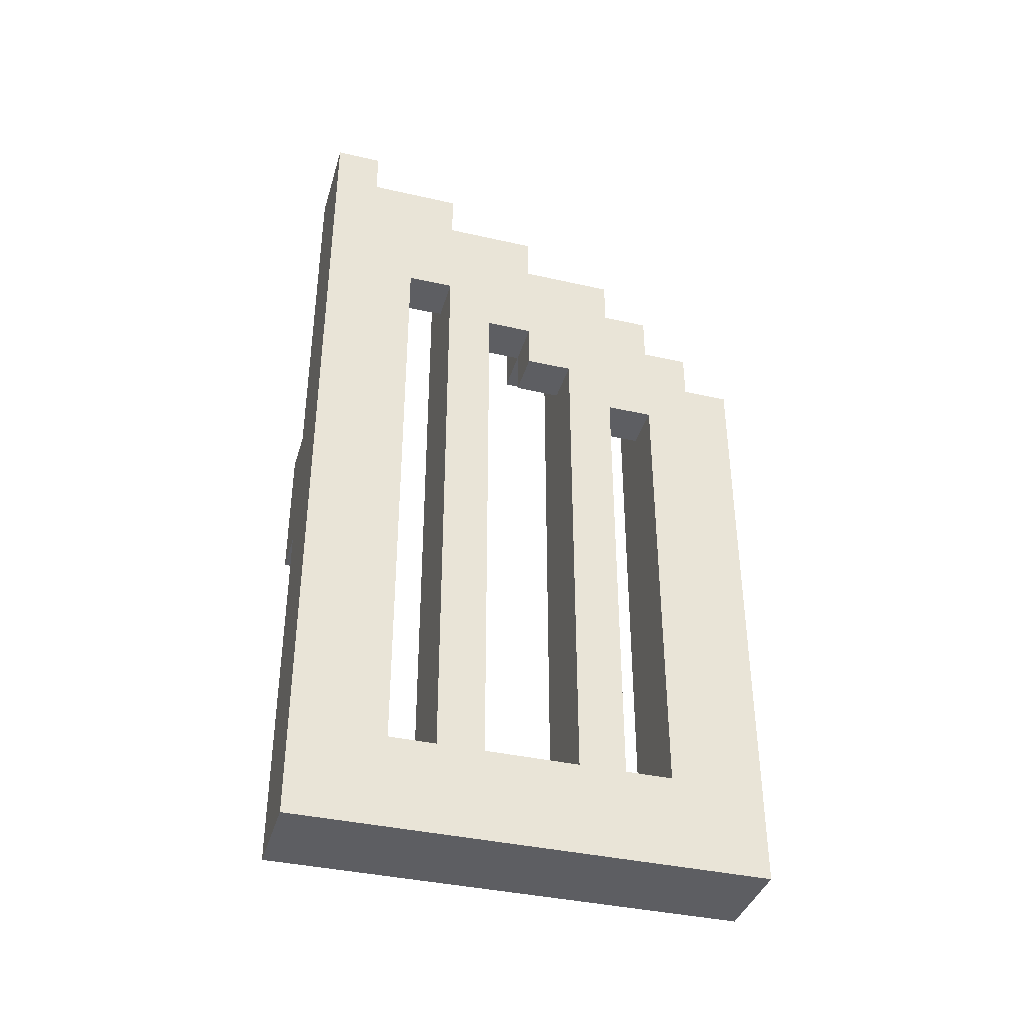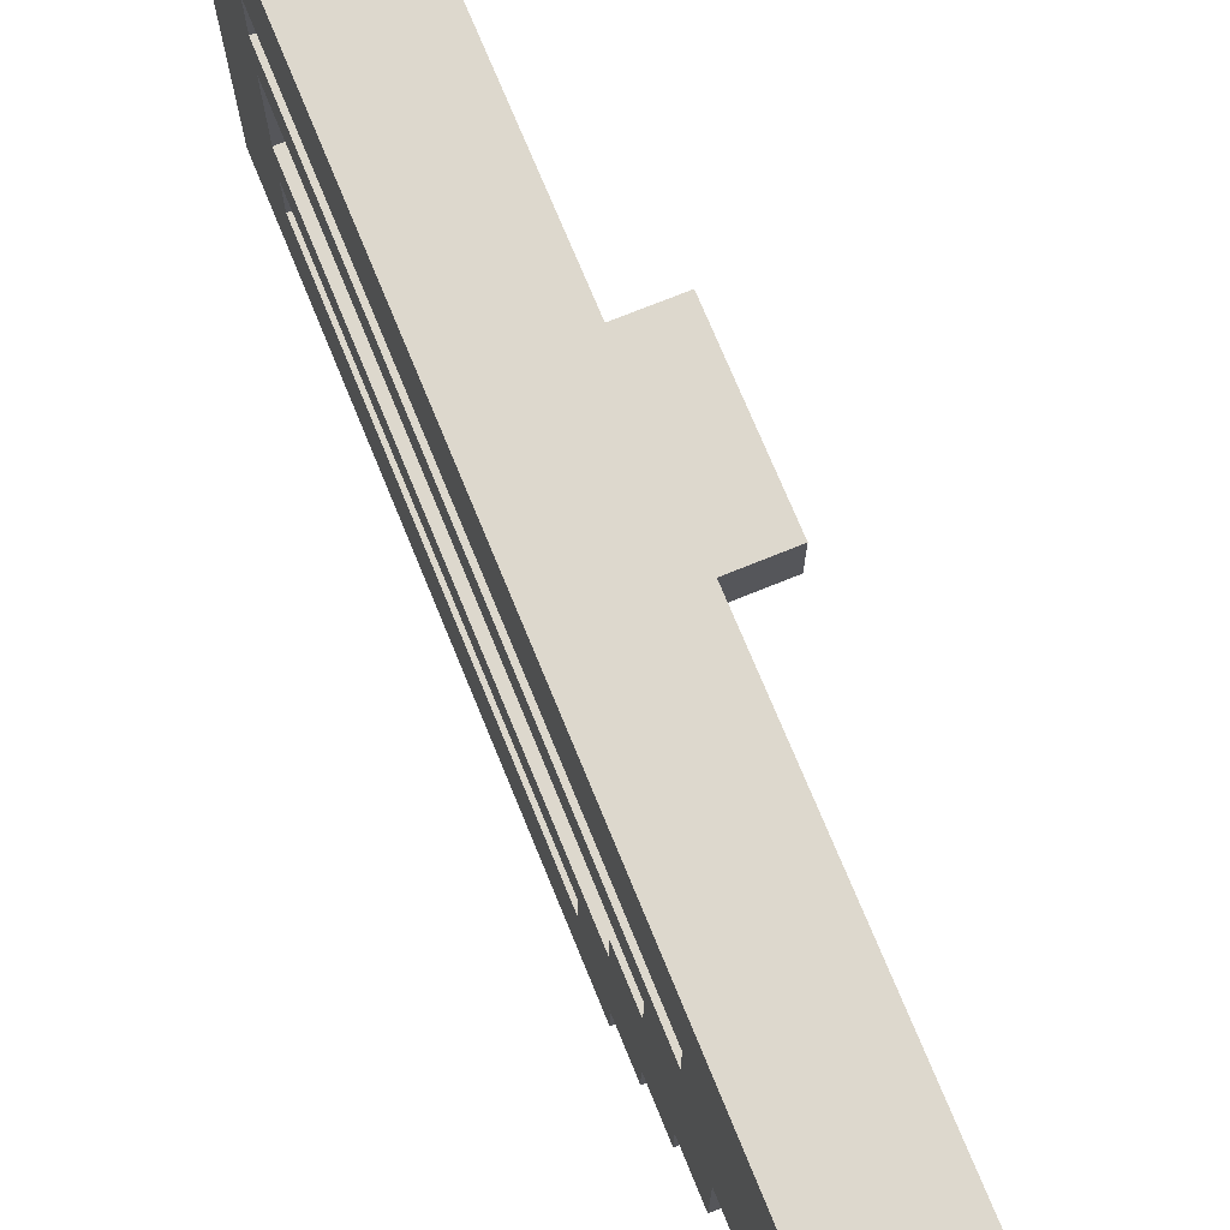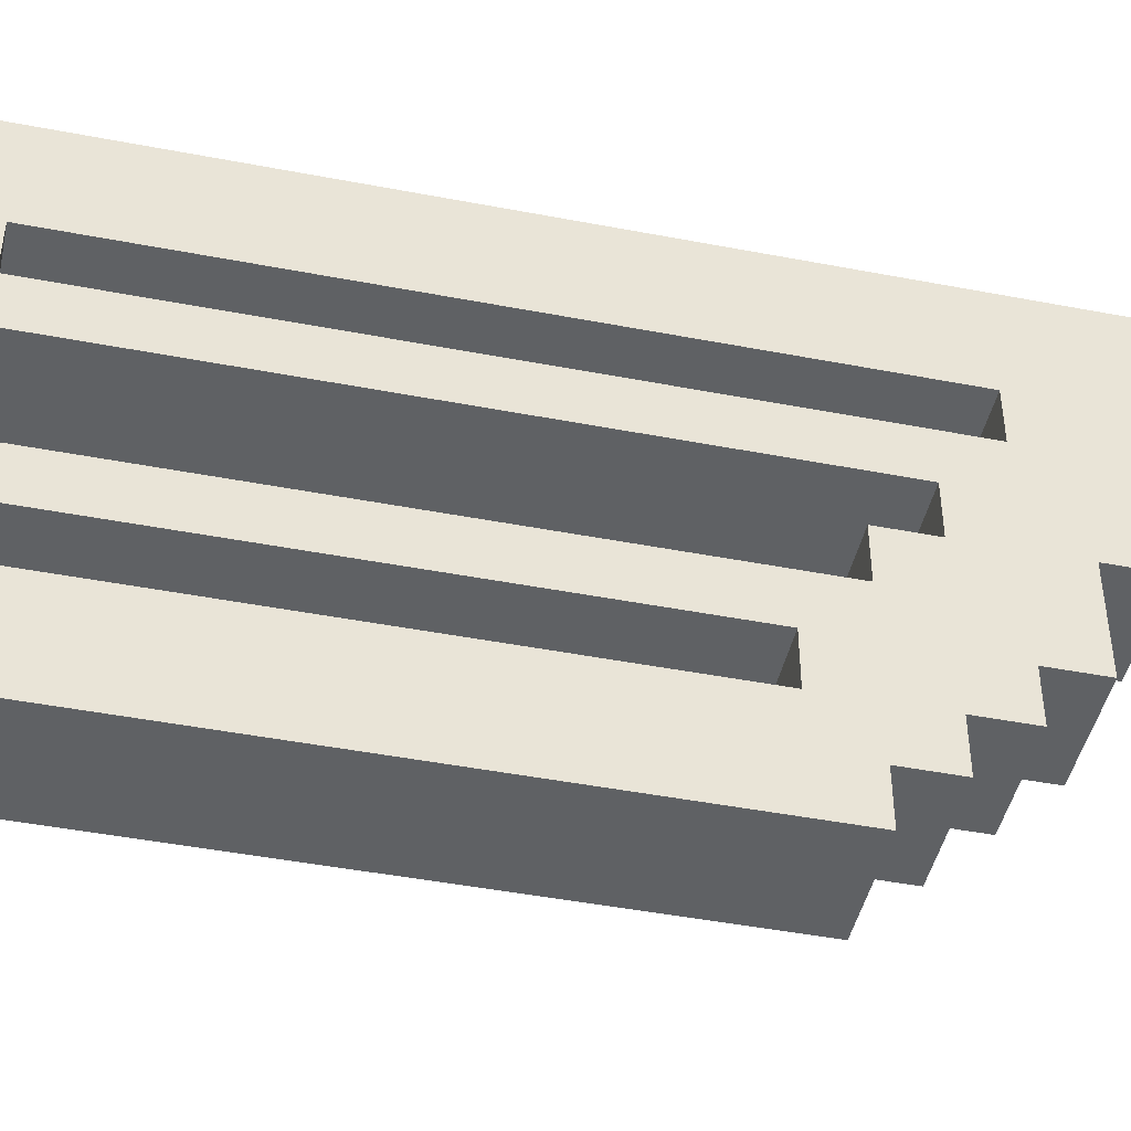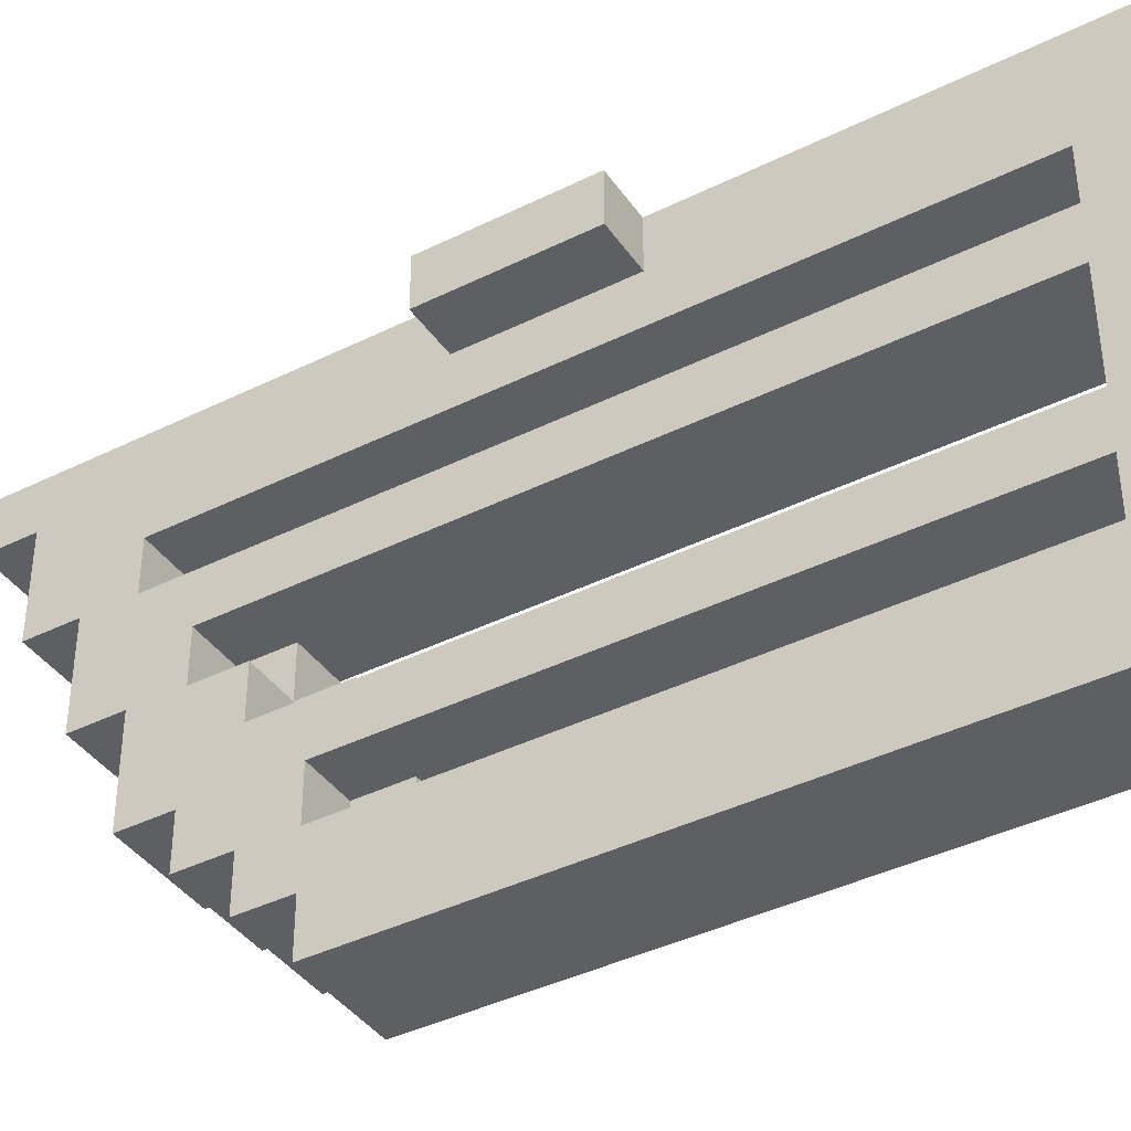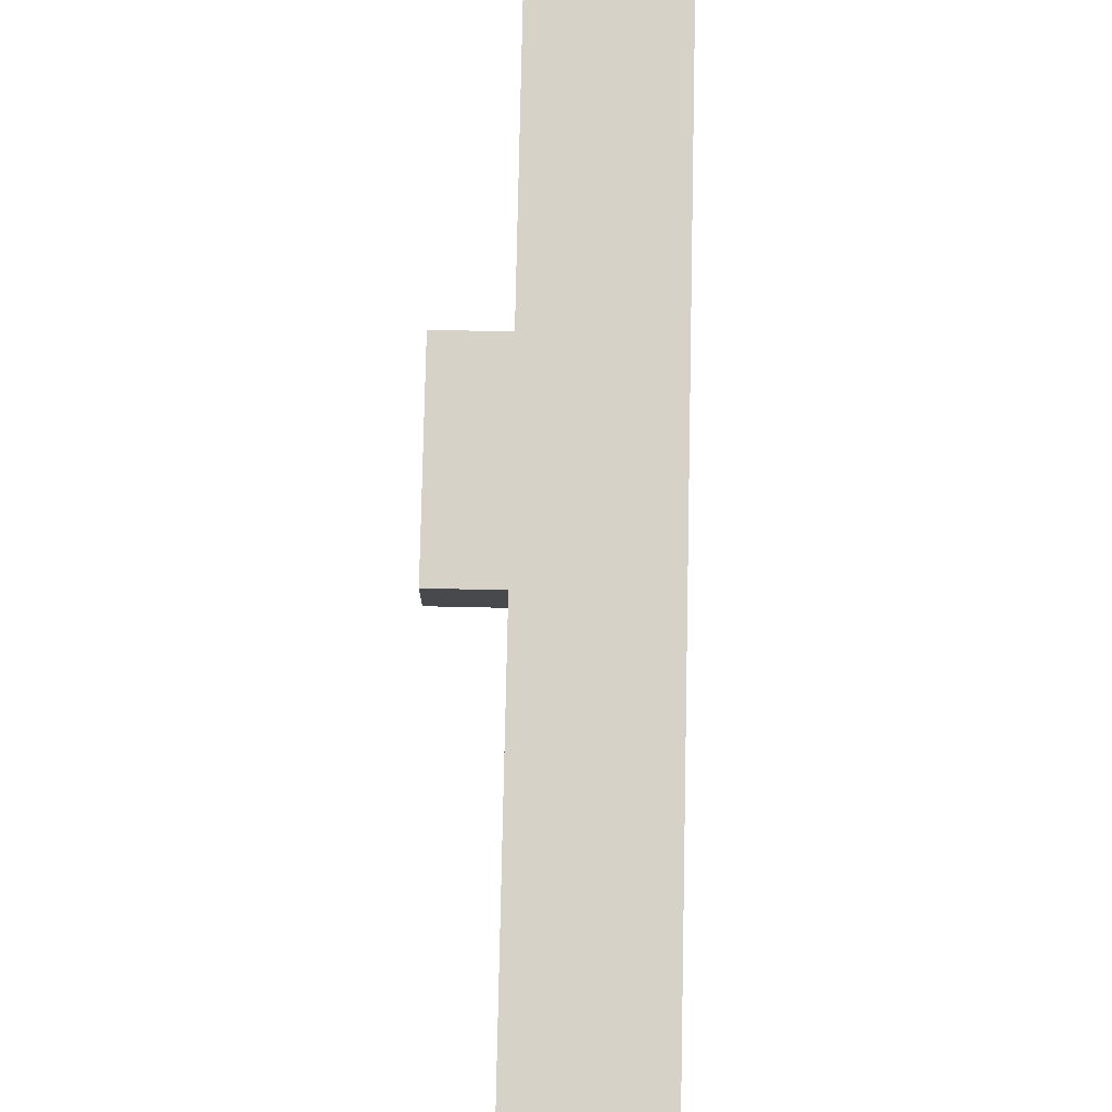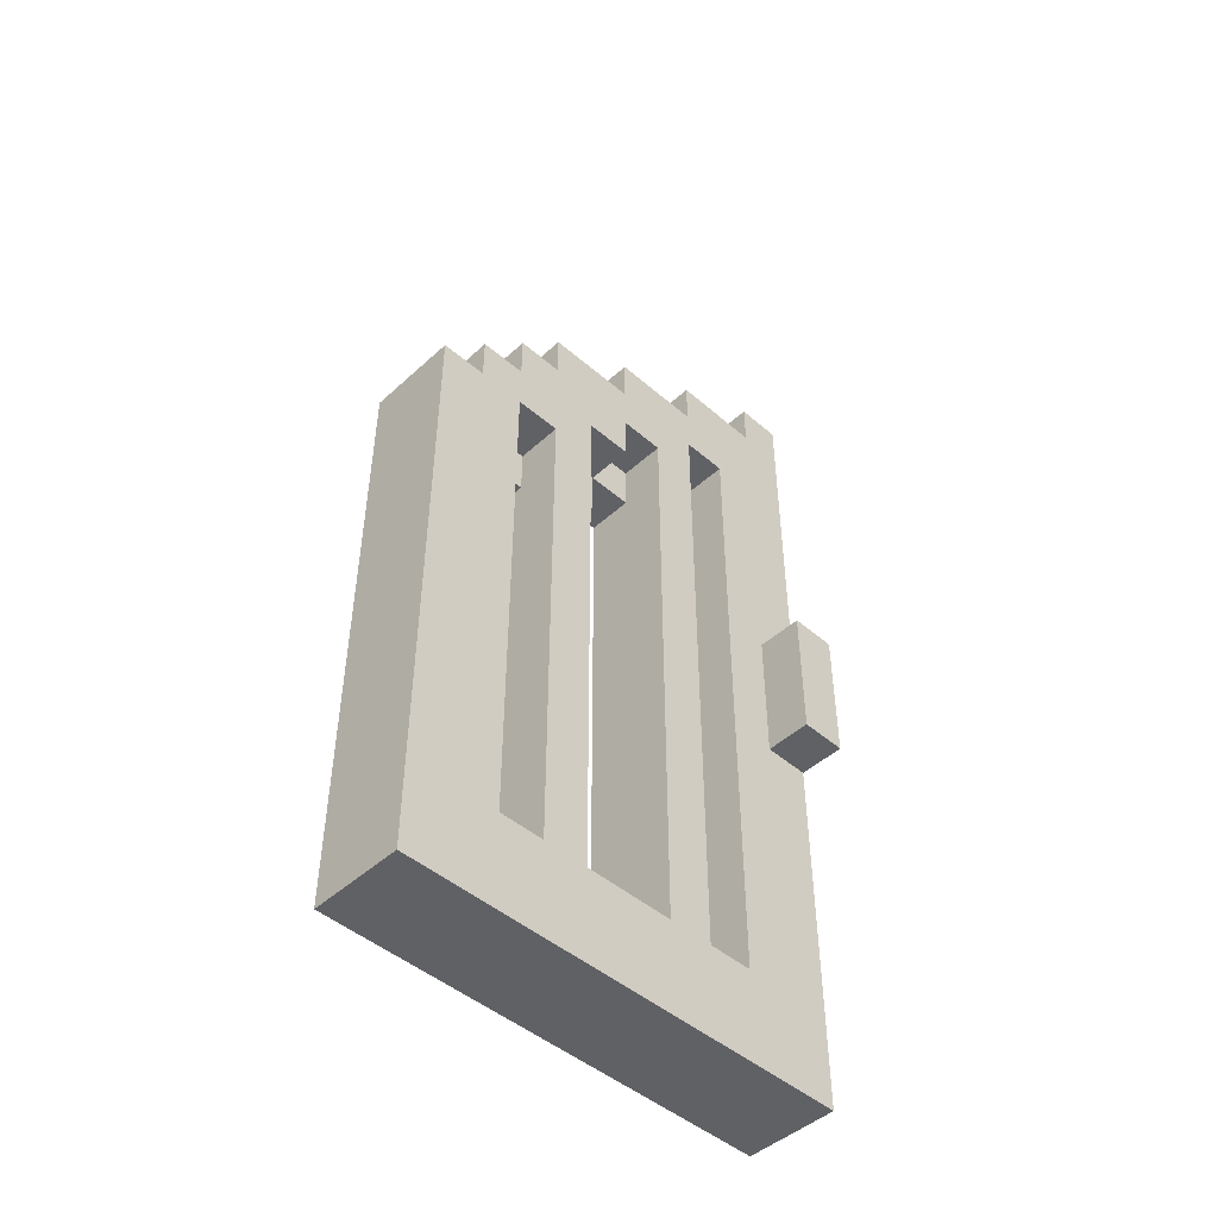
<metadata>
{"format":"obj","ext":"obj","renderer":"f3d","projection":"perspective","resolution":1024,"background":"white","views":[{"elev":-38.5,"azim":74.0,"up":"+Y"},{"elev":72.3,"azim":157.8,"up":"+Z"},{"elev":-45.5,"azim":77.5,"up":"+Z"},{"elev":-40.2,"azim":-58.6,"up":"+Z"},{"elev":77.6,"azim":1.2,"up":"+Z"},{"elev":-47.0,"azim":-134.3,"up":"+Y"}]}
</metadata>
<code>
o
v 0.8 2.8 0
v 0.8 2.8 -0.1
v 0.8 3.1 0
v 0.8 3.1 -0.1
v 0.9 2 0
v 0.9 2 -1
v 0.9 2.2 -0.2
v 0.9 2.2 -0.3
v 0.9 2.2 -0.4
v 0.9 2.2 -0.6
v 0.9 2.2 -0.7
v 0.9 2.2 -0.8
v 0.9 2.8 0
v 0.9 2.8 -0.1
v 0.9 3.1 0
v 0.9 3.1 -0.1
v 0.9 3.3 -0.7
v 0.9 3.3 -0.8
v 0.9 3.3 -0.9
v 0.9 3.3 -1
v 0.9 3.4 -0.5
v 0.9 3.4 -0.6
v 0.9 3.4 -0.8
v 0.9 3.4 -0.9
v 0.9 3.5 -0.4
v 0.9 3.5 -0.5
v 0.9 3.5 -0.7
v 0.9 3.5 -0.8
v 0.9 3.6 -0.2
v 0.9 3.6 -0.3
v 0.9 3.6 -0.5
v 0.9 3.6 -0.7
v 0.9 3.7 -0.3
v 0.9 3.7 -0.5
v 0.9 3.8 -0.1
v 0.9 3.8 -0.3
v 0.9 3.9 0
v 0.9 3.9 -0.1
v 1 3.2 -0.7
v 1 3.2 -0.8
v 1 3.3 -0.5
v 1 3.3 -0.6
v 1 3.3 -0.7
v 1 3.3 -0.8
v 1 3.4 -0.4
v 1 3.4 -0.5
v 1 3.4 -0.6
v 1 3.5 -0.2
v 1 3.5 -0.3
v 1 3.5 -0.4
v 1 3.5 -0.5
v 1 3.6 -0.2
v 1 3.6 -0.3
v 1.1 2 0
v 1.1 2 -1
v 1.1 2.2 -0.2
v 1.1 2.2 -0.3
v 1.1 2.2 -0.4
v 1.1 2.2 -0.6
v 1.1 2.2 -0.7
v 1.1 2.2 -0.8
v 1.1 3.2 -0.7
v 1.1 3.2 -0.8
v 1.1 3.3 -0.5
v 1.1 3.3 -0.6
v 1.1 3.3 -0.9
v 1.1 3.3 -1
v 1.1 3.4 -0.4
v 1.1 3.4 -0.5
v 1.1 3.4 -0.8
v 1.1 3.4 -0.9
v 1.1 3.5 -0.2
v 1.1 3.5 -0.3
v 1.1 3.5 -0.7
v 1.1 3.5 -0.8
v 1.1 3.6 -0.5
v 1.1 3.6 -0.7
v 1.1 3.7 -0.3
v 1.1 3.7 -0.5
v 1.1 3.8 -0.1
v 1.1 3.8 -0.3
v 1.1 3.9 0
v 1.1 3.9 -0.1
v 0.8 2.8 0
v 0.8 3.1 0
v 0.9 2 0
v 0.9 2.8 0
v 0.9 3.1 0
v 0.9 3.9 0
v 1.1 2 0
v 1.1 3.9 0
v 0.9 2.2 -0.3
v 0.9 3.6 -0.3
v 1 3.5 -0.3
v 1 3.6 -0.3
v 1.1 2.2 -0.3
v 1.1 3.5 -0.3
v 0.9 3.4 -0.5
v 0.9 3.5 -0.5
v 1 3.3 -0.5
v 1 3.4 -0.5
v 1 3.5 -0.5
v 1.1 3.3 -0.5
v 1.1 3.4 -0.5
v 0.9 2.2 -0.6
v 0.9 3.4 -0.6
v 1 3.3 -0.6
v 1 3.4 -0.6
v 1.1 2.2 -0.6
v 1.1 3.3 -0.6
v 0.9 2.2 -0.8
v 0.9 3.3 -0.8
v 1 3.2 -0.8
v 1 3.3 -0.8
v 1.1 2.2 -0.8
v 1.1 3.2 -0.8
v 0.8 2.8 -0.1
v 0.8 3.1 -0.1
v 0.9 2.8 -0.1
v 0.9 3.1 -0.1
v 0.9 3.8 -0.1
v 0.9 3.9 -0.1
v 1.1 3.8 -0.1
v 1.1 3.9 -0.1
v 0.9 2.2 -0.2
v 0.9 3.6 -0.2
v 1 3.5 -0.2
v 1 3.6 -0.2
v 1.1 2.2 -0.2
v 1.1 3.5 -0.2
v 0.9 3.7 -0.3
v 0.9 3.8 -0.3
v 1.1 3.7 -0.3
v 1.1 3.8 -0.3
v 0.9 2.2 -0.4
v 0.9 3.5 -0.4
v 1 3.4 -0.4
v 1 3.5 -0.4
v 1.1 2.2 -0.4
v 1.1 3.4 -0.4
v 0.9 3.6 -0.5
v 0.9 3.7 -0.5
v 1.1 3.6 -0.5
v 1.1 3.7 -0.5
v 0.9 2.2 -0.7
v 0.9 3.3 -0.7
v 0.9 3.5 -0.7
v 0.9 3.6 -0.7
v 1 3.2 -0.7
v 1 3.3 -0.7
v 1.1 2.2 -0.7
v 1.1 3.2 -0.7
v 1.1 3.5 -0.7
v 1.1 3.6 -0.7
v 0.9 3.4 -0.8
v 0.9 3.5 -0.8
v 1.1 3.4 -0.8
v 1.1 3.5 -0.8
v 0.9 3.3 -0.9
v 0.9 3.4 -0.9
v 1.1 3.3 -0.9
v 1.1 3.4 -0.9
v 0.9 2 -1
v 0.9 3.3 -1
v 1.1 2 -1
v 1.1 3.3 -1
v 0.9 2 0
v 1.1 2 0
v 0.9 2 -1
v 1.1 2 -1
v 0.8 2.8 0
v 0.9 2.8 0
v 0.8 2.8 -0.1
v 0.9 2.8 -0.1
v 1 3.2 -0.7
v 1.1 3.2 -0.7
v 1 3.2 -0.8
v 1.1 3.2 -0.8
v 1 3.3 -0.5
v 1.1 3.3 -0.5
v 1 3.3 -0.6
v 1.1 3.3 -0.6
v 0.9 3.3 -0.7
v 1 3.3 -0.7
v 0.9 3.3 -0.8
v 1 3.3 -0.8
v 1 3.4 -0.4
v 1.1 3.4 -0.4
v 0.9 3.4 -0.5
v 1 3.4 -0.5
v 1.1 3.4 -0.5
v 0.9 3.4 -0.6
v 1 3.4 -0.6
v 1 3.5 -0.2
v 1.1 3.5 -0.2
v 1 3.5 -0.3
v 1.1 3.5 -0.3
v 0.9 3.5 -0.4
v 1 3.5 -0.4
v 0.9 3.5 -0.5
v 1 3.5 -0.5
v 0.9 3.6 -0.2
v 1 3.6 -0.2
v 0.9 3.6 -0.3
v 1 3.6 -0.3
v 0.9 2.2 -0.2
v 1.1 2.2 -0.2
v 0.9 2.2 -0.3
v 1.1 2.2 -0.3
v 0.9 2.2 -0.4
v 1.1 2.2 -0.4
v 0.9 2.2 -0.6
v 1.1 2.2 -0.6
v 0.9 2.2 -0.7
v 1.1 2.2 -0.7
v 0.9 2.2 -0.8
v 1.1 2.2 -0.8
v 0.8 3.1 0
v 0.9 3.1 0
v 0.8 3.1 -0.1
v 0.9 3.1 -0.1
v 0.9 3.3 -0.9
v 1.1 3.3 -0.9
v 0.9 3.3 -1
v 1.1 3.3 -1
v 0.9 3.4 -0.8
v 1.1 3.4 -0.8
v 0.9 3.4 -0.9
v 1.1 3.4 -0.9
v 0.9 3.5 -0.7
v 1.1 3.5 -0.7
v 0.9 3.5 -0.8
v 1.1 3.5 -0.8
v 0.9 3.6 -0.5
v 1.1 3.6 -0.5
v 0.9 3.6 -0.7
v 1.1 3.6 -0.7
v 0.9 3.7 -0.3
v 1.1 3.7 -0.3
v 0.9 3.7 -0.5
v 1.1 3.7 -0.5
v 0.9 3.8 -0.1
v 1.1 3.8 -0.1
v 0.9 3.8 -0.3
v 1.1 3.8 -0.3
v 0.9 3.9 0
v 1.1 3.9 0
v 0.9 3.9 -0.1
v 1.1 3.9 -0.1
f 3 2 1
f 4 2 3
f 7 6 5
f 8 6 7
f 9 6 8
f 10 6 9
f 11 6 10
f 12 6 11
f 13 7 5
f 14 7 13
f 16 7 14
f 17 11 10
f 18 6 12
f 19 6 18
f 20 6 19
f 22 17 10
f 22 18 17
f 22 19 18
f 23 19 22
f 24 19 23
f 25 9 8
f 26 22 21
f 26 23 22
f 27 23 26
f 28 23 27
f 29 16 15
f 29 7 16
f 30 27 26
f 30 25 8
f 30 26 25
f 31 27 30
f 32 27 31
f 33 30 29
f 33 31 30
f 34 31 33
f 35 29 15
f 35 33 29
f 36 33 35
f 37 35 15
f 38 35 37
f 43 40 39
f 44 40 43
f 46 42 41
f 47 42 46
f 50 46 45
f 51 46 50
f 52 49 48
f 53 49 52
f 54 55 56
f 56 55 57
f 57 55 58
f 58 55 59
f 59 55 60
f 60 55 61
f 59 60 62
f 61 55 63
f 59 62 65
f 62 63 65
f 63 55 66
f 65 63 66
f 66 55 67
f 57 58 68
f 64 65 69
f 65 66 69
f 69 66 70
f 70 66 71
f 54 56 72
f 57 68 73
f 68 69 73
f 69 70 73
f 73 70 74
f 74 70 75
f 72 73 76
f 73 74 76
f 76 74 77
f 72 76 78
f 78 76 79
f 54 72 80
f 72 78 80
f 80 78 81
f 54 80 82
f 82 80 83
f 87 85 84
f 88 85 87
f 90 87 86
f 90 89 88
f 90 88 87
f 91 89 90
f 94 93 92
f 95 93 94
f 96 94 92
f 97 94 96
f 101 99 98
f 102 99 101
f 103 101 100
f 104 101 103
f 107 106 105
f 108 106 107
f 109 107 105
f 110 107 109
f 113 112 111
f 114 112 113
f 115 113 111
f 116 113 115
f 117 118 119
f 119 118 120
f 121 122 123
f 123 122 124
f 125 126 127
f 127 126 128
f 125 127 129
f 129 127 130
f 131 132 133
f 133 132 134
f 135 136 137
f 137 136 138
f 135 137 139
f 139 137 140
f 141 142 143
f 143 142 144
f 145 146 149
f 149 146 150
f 145 149 151
f 151 149 152
f 147 148 153
f 153 148 154
f 155 156 157
f 157 156 158
f 159 160 161
f 161 160 162
f 163 164 165
f 165 164 166
f 169 168 167
f 170 168 169
f 173 172 171
f 174 172 173
f 177 176 175
f 178 176 177
f 181 180 179
f 182 180 181
f 185 184 183
f 186 184 185
f 190 188 187
f 191 188 190
f 192 190 189
f 193 190 192
f 196 195 194
f 197 195 196
f 200 199 198
f 201 199 200
f 204 203 202
f 205 203 204
f 206 207 208
f 208 207 209
f 210 211 212
f 212 211 213
f 214 215 216
f 216 215 217
f 218 219 220
f 220 219 221
f 222 223 224
f 224 223 225
f 226 227 228
f 228 227 229
f 230 231 232
f 232 231 233
f 234 235 236
f 236 235 237
f 238 239 240
f 240 239 241
f 242 243 244
f 244 243 245
f 246 247 248
f 248 247 249

</code>
